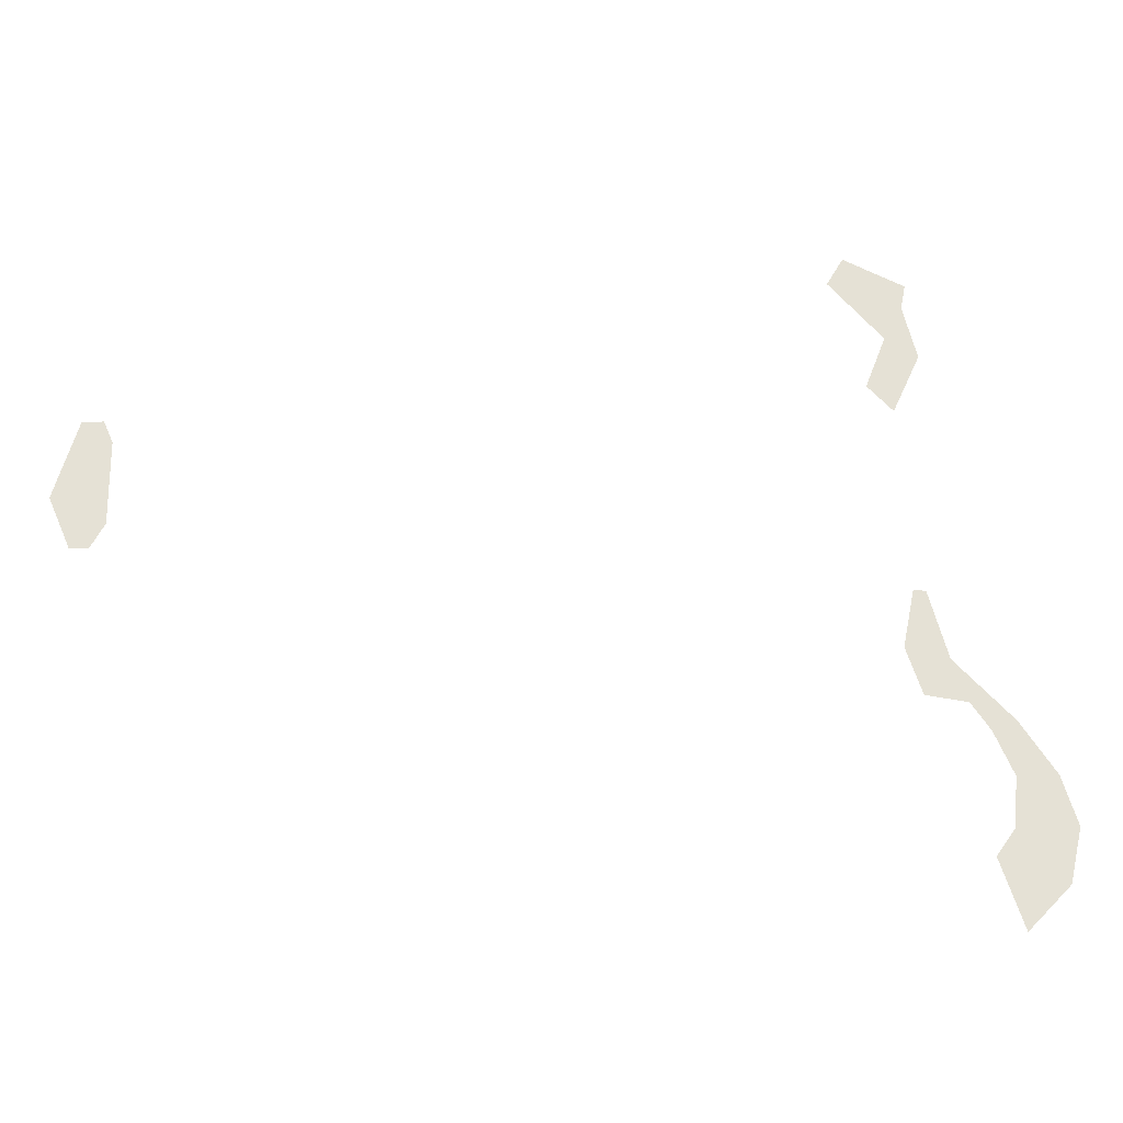
<metadata>
{"format":"obj","ext":"obj","renderer":"f3d","projection":"perspective","resolution":1024,"background":"white","views":[{"elev":-23.9,"azim":174.3,"up":"+Y"}]}
</metadata>
<code>
o WorldMap The Storm Peaks, Npc 32500: Dirkee
v 0.385 0.4194 0
v 0.3694 0.4372 0
v 0.3643 0.4207 0
v 0.3686 0.4022 0
v 0.3915 0.4104 0
v 0.3835 0.3869 0
v 0.3833 0.4365 0
v 0.3815 0.4548 0
v 0.3899 0.4512 0
v 0.3964 0.4604 0
v 0.4015 0.4748 0
v 0.4109 0.4624 0
v 0.4163 0.4783 0
v 0.4047 0.4861 0
v 0.4122 0.4983 0
v 0.408 0.4979 0
v 0.4102 0.6015 0
v 0.4054 0.5831 0
v 0.4166 0.5895 0
v 0.4237 0.5711 0
v 0.4149 0.5623 0
v 0.4352 0.6094 0
v 0.4085 0.61 0
v 0.4295 0.6193 0
v 0.6861 0.5178 0
v 0.6681 0.538 0
v 0.668 0.5098 0
v 0.6788 0.5009 0
v 0.6727 0.5009 0
v 0.6783 0.5447 0
v 0.6713 0.5453 0
g Route 1
f 1 2 3
f 3 4 1
f 1 4 5
f 4 6 5
f 7 2 1
f 8 2 7
f 8 7 9
f 8 9 10
f 11 8 10
f 11 10 12
f 11 12 13
f 14 11 13
f 13 15 14
f 15 16 14
g Route 2
f 17 18 19
f 19 18 20
f 18 21 20
f 17 19 22
f 23 17 22
f 24 23 22
g Route 3
f 25 26 27
f 25 27 28
f 28 27 29
f 30 26 25
f 31 26 30

</code>
